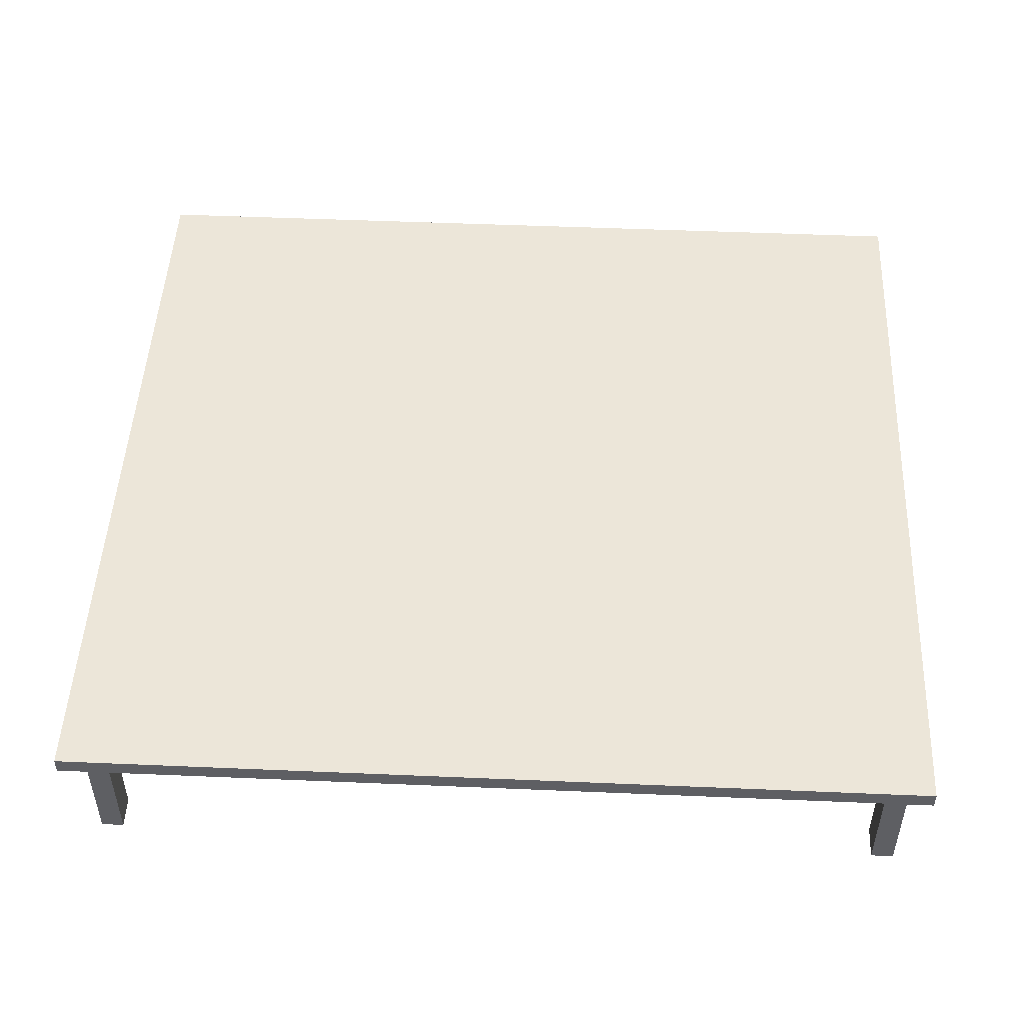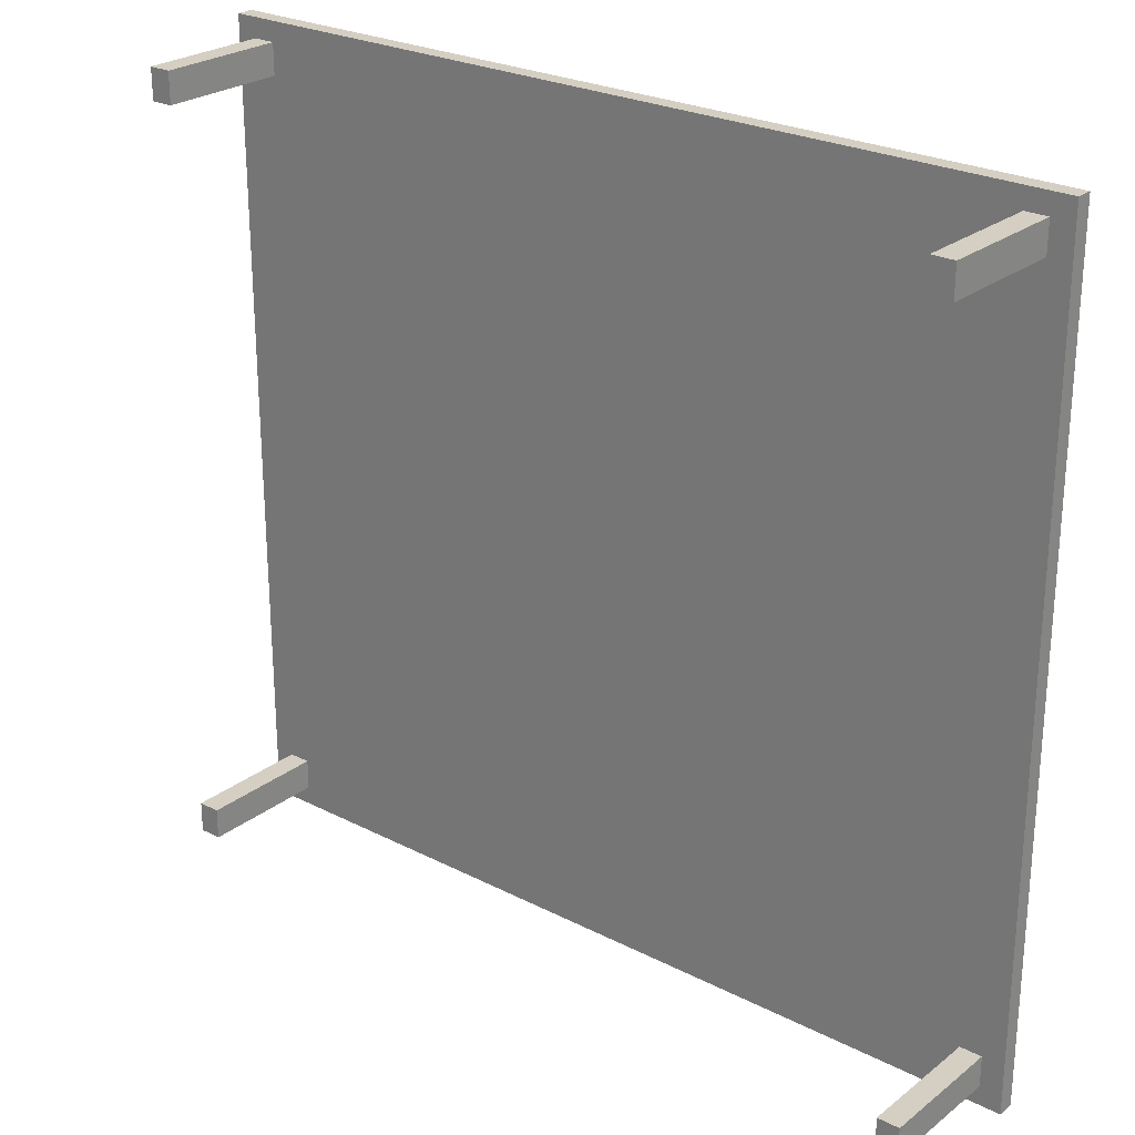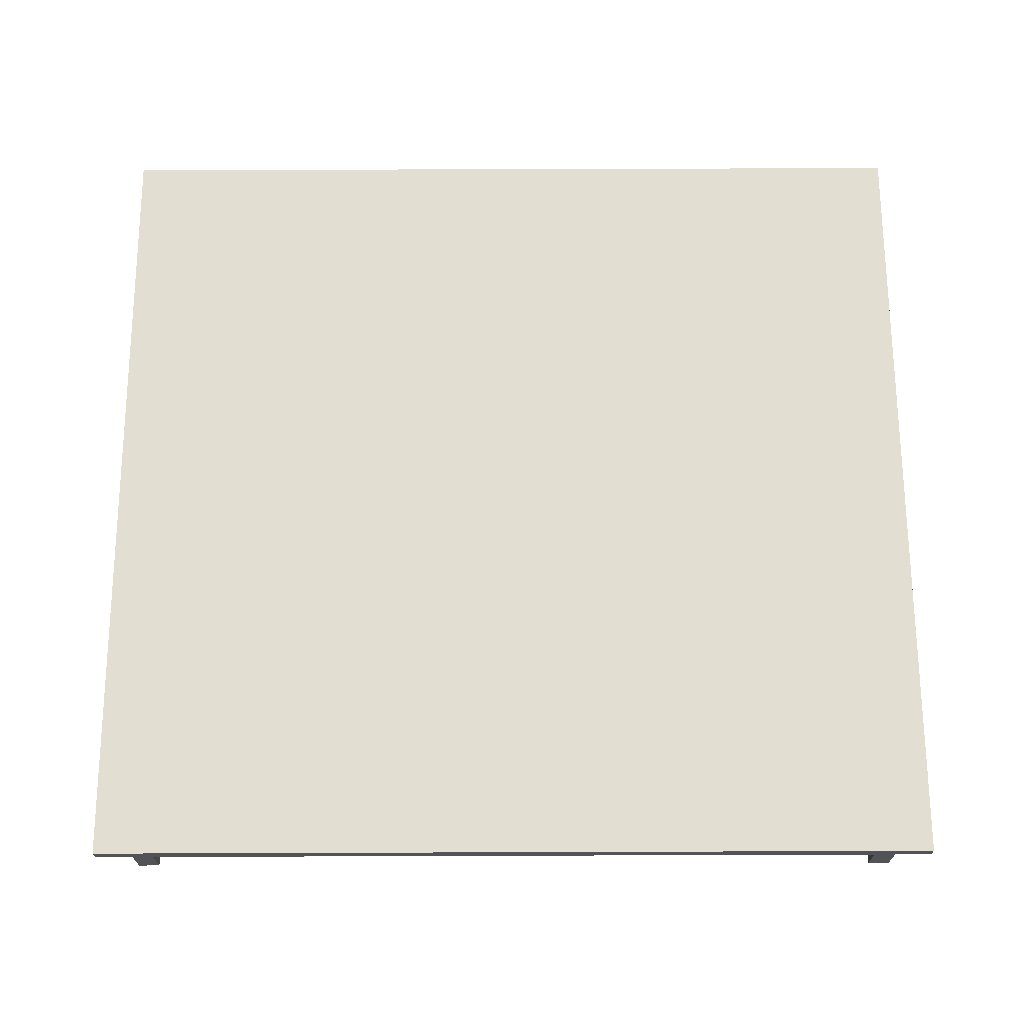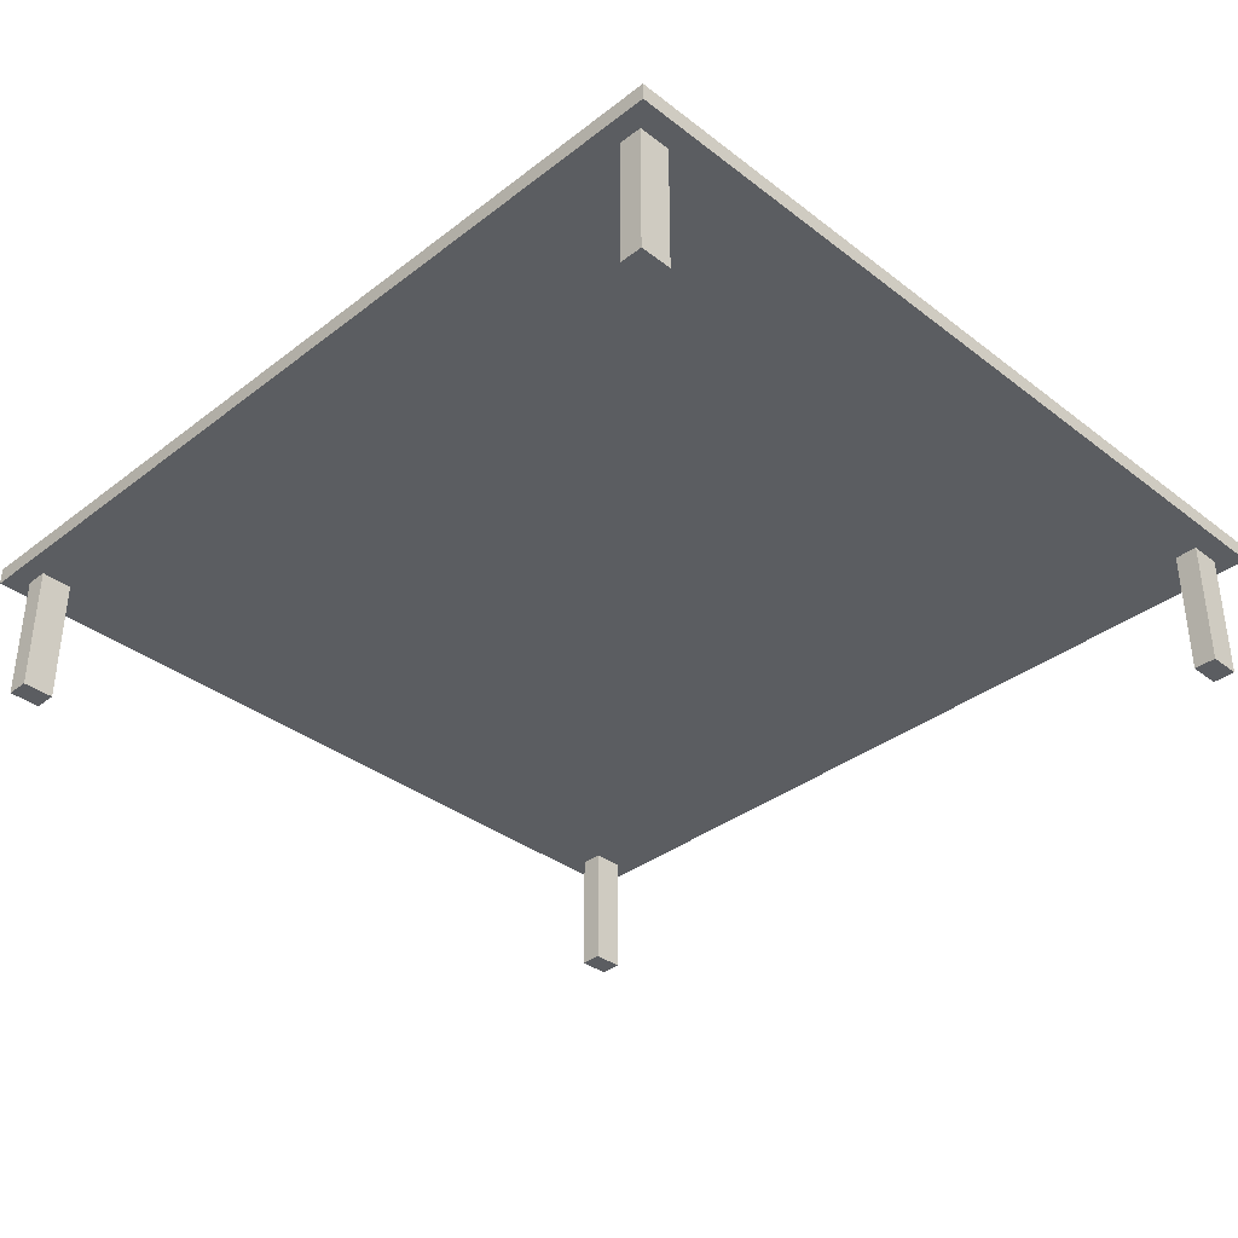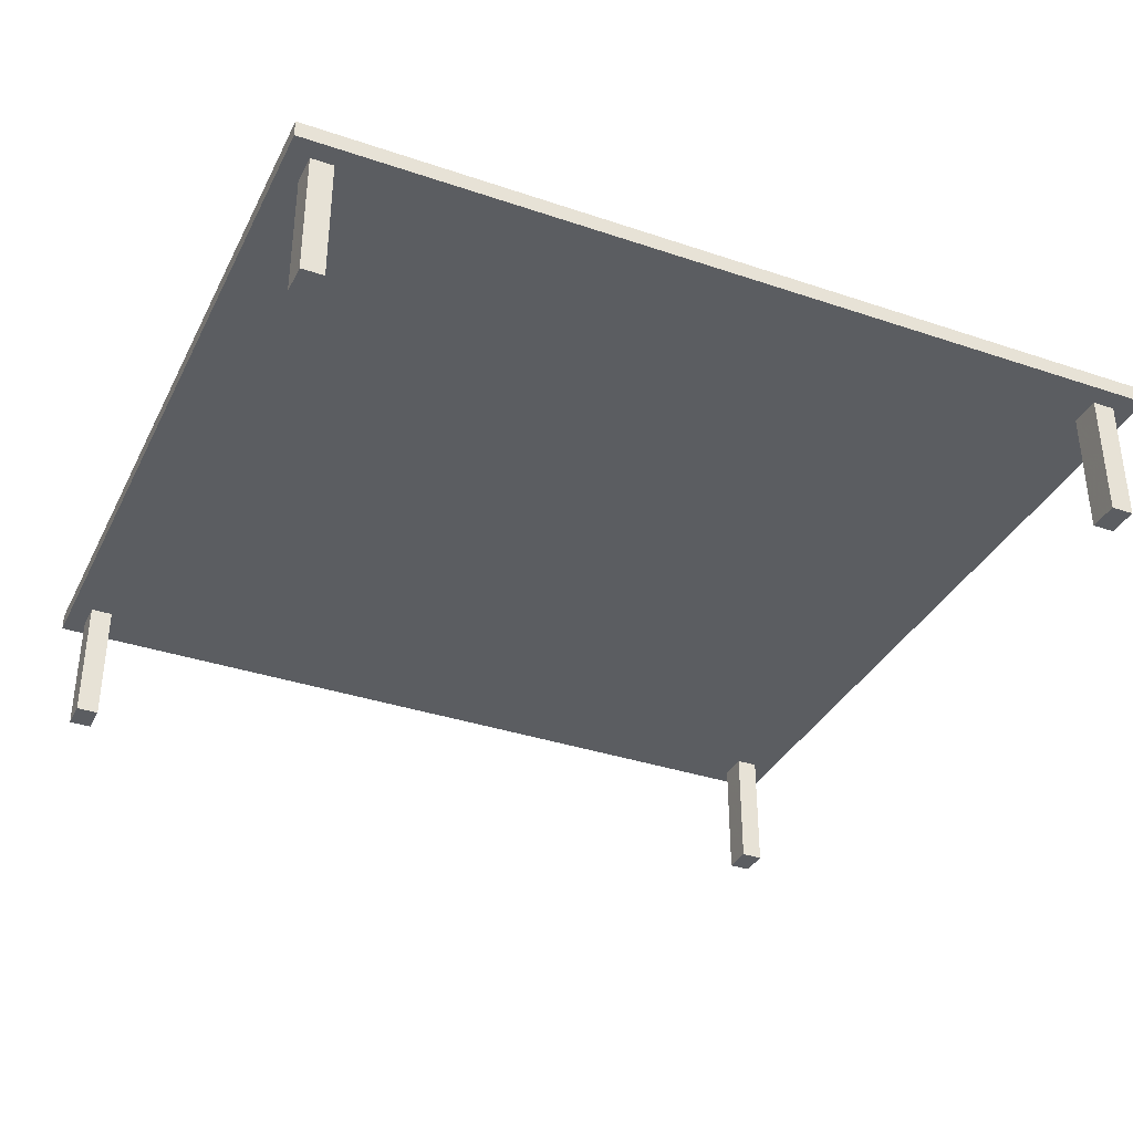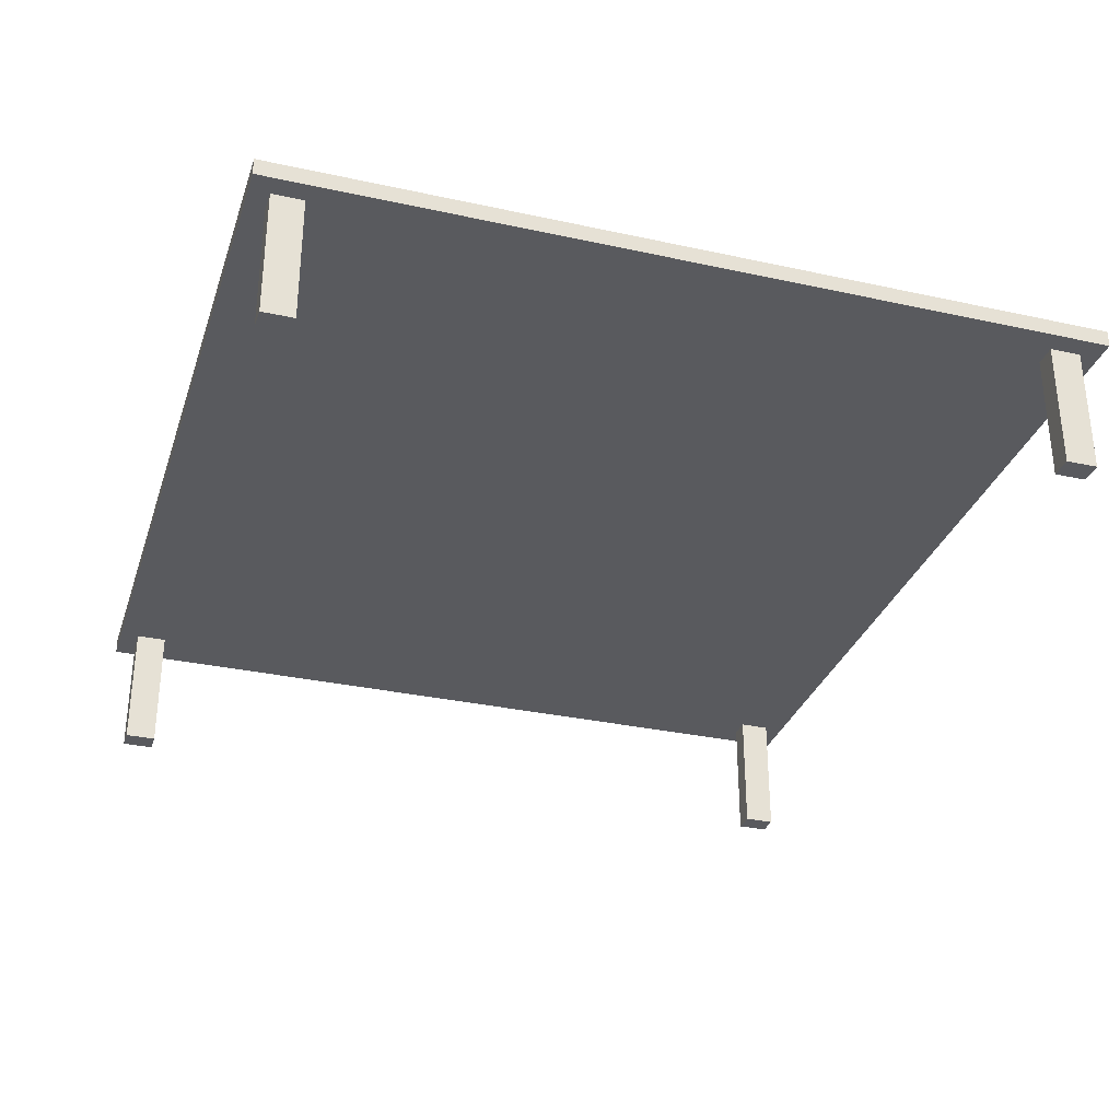
<metadata>
{"format":"obj","ext":"obj","renderer":"f3d","projection":"perspective","resolution":1024,"background":"white","views":[{"elev":49.3,"azim":-177.3,"up":"+Y"},{"elev":25.4,"azim":39.4,"up":"+Z"},{"elev":67.9,"azim":179.8,"up":"+Y"},{"elev":-36.1,"azim":45.0,"up":"+Y"},{"elev":-35.6,"azim":-24.0,"up":"+Y"},{"elev":-31.7,"azim":-107.2,"up":"+Y"}]}
</metadata>
<code>
v -31.29 9.295 -30.02
v -31.29 10.51 -30.02
v 31.68 9.295 -30.02
v 31.68 10.51 -30.02
v 31.68 9.295 29.2
v 31.68 10.51 29.2
v -31.29 9.295 29.2
v -31.29 10.51 29.2
v -29.79 0.004172 25.52
v -29.79 9.984 25.52
v -28.17 0.004172 25.52
v -28.17 9.984 25.52
v -28.17 0.004172 27.77
v -28.17 9.984 27.77
v -29.79 0.004172 27.77
v -29.79 9.984 27.77
v 28.45 0.004172 25.52
v 28.45 9.984 25.52
v 30.07 0.004172 25.52
v 30.07 9.984 25.52
v 30.07 0.004172 27.77
v 30.07 9.984 27.77
v 28.45 0.004172 27.77
v 28.45 9.984 27.77
v 28.45 0.004172 -28.64
v 28.45 9.984 -28.64
v 30.07 0.004172 -28.64
v 30.07 9.984 -28.64
v 30.07 0.004172 -26.39
v 30.07 9.984 -26.39
v 28.45 0.004172 -26.39
v 28.45 9.984 -26.39
v -29.79 0.004172 -28.64
v -29.79 9.984 -28.64
v -28.17 0.004172 -28.64
v -28.17 9.984 -28.64
v -28.17 0.004172 -26.39
v -28.17 9.984 -26.39
v -29.79 0.004172 -26.39
v -29.79 9.984 -26.39
o 立方体.1
f 1 2 4 3
f 3 4 6 5
f 5 6 8 7
f 7 8 2 1
f 2 8 6 4
f 7 1 3 5
f 9 10 12 11
f 11 12 14 13
f 13 14 16 15
f 15 16 10 9
f 10 16 14 12
f 15 9 11 13
f 17 18 20 19
f 19 20 22 21
f 21 22 24 23
f 23 24 18 17
f 18 24 22 20
f 23 17 19 21
f 25 26 28 27
f 27 28 30 29
f 29 30 32 31
f 31 32 26 25
f 26 32 30 28
f 31 25 27 29
f 33 34 36 35
f 35 36 38 37
f 37 38 40 39
f 39 40 34 33
f 34 40 38 36
f 39 33 35 37

</code>
